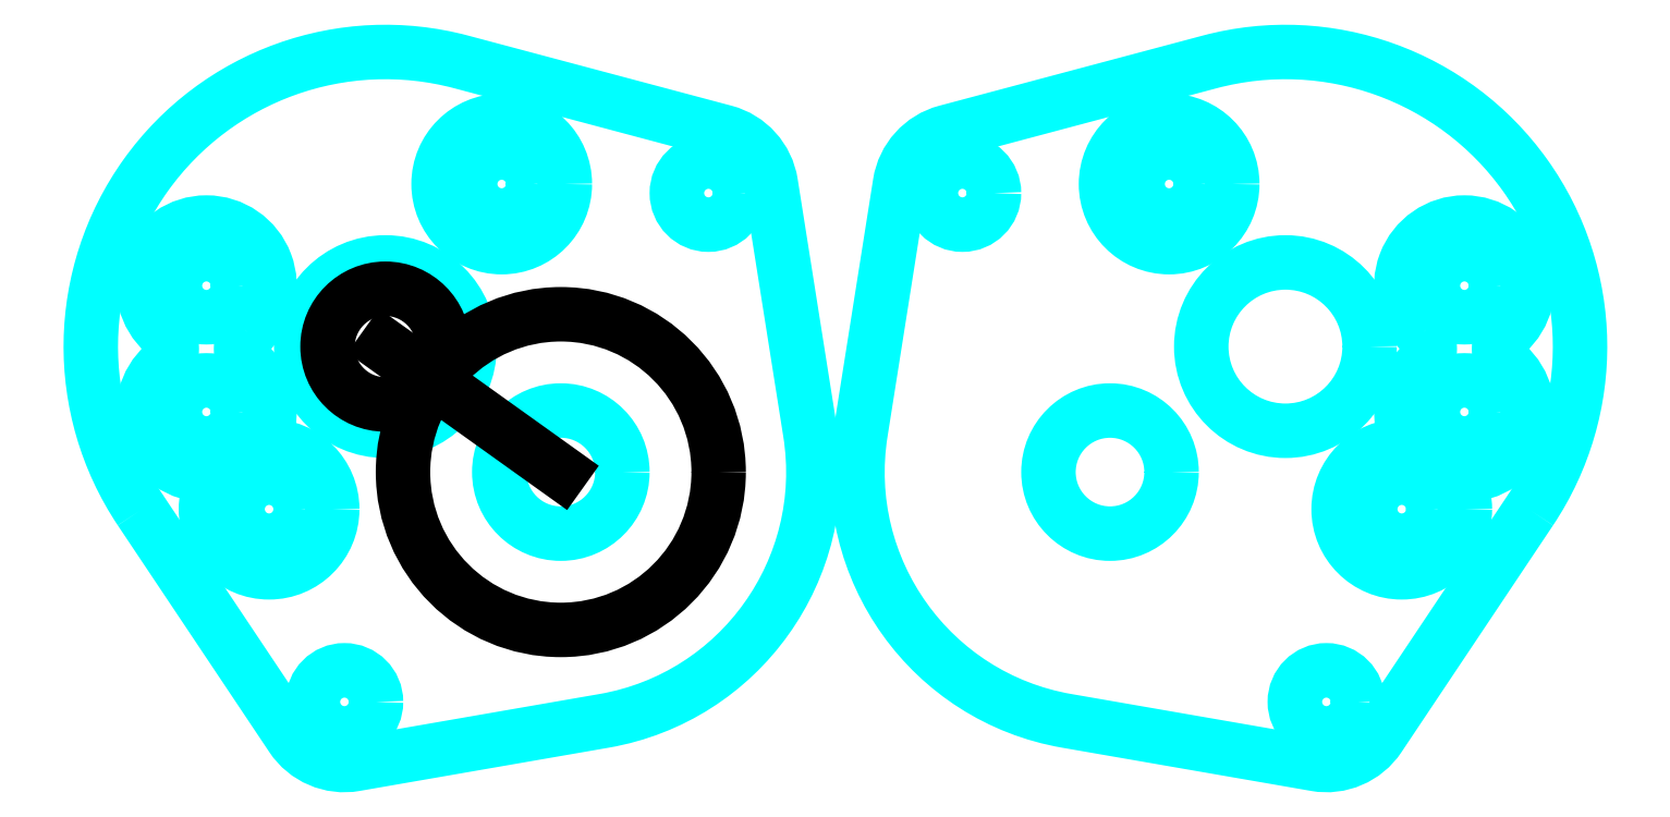
<metadata>
{"format":"dxf","ext":"dxf","renderer":"ezdxf+matplotlib","layout":"modelspace","background":"white","min_lineweight":24,"dpi":150}
</metadata>
<code>
0
SECTION
2
ENTITIES
0
CIRCLE
8
板
10
29.35
20
27.18
30
0
40
1.5
0
CIRCLE
8
板
10
12.05
20
2.998
30
0
40
1.5
0
CIRCLE
8
板
10
5.495
20
22.78
30
0
40
1.5
0
CIRCLE
8
板
10
5.495
20
16.78
30
0
40
1.5
0
LWPOLYLINE
8
板
90
        8
70
     1
43
0
10
2.36
20
12.1
10
9.559
20
1.331
42
0.2967
10
12.57
20
0.04211
10
24.39
20
2.096
42
0.4098
10
34.19
20
15.79
10
32.31
20
27.65
42
0.2967
10
30.12
20
30.08
10
17.6
20
33.41
42
0.6916
0
CIRCLE
8
板
10
19.53
20
27.61
30
0
40
1.5
0
CIRCLE
8
板
10
8.473
20
12.16
30
0
40
1.5
0
CIRCLE
8
板
10
22.34
20
13.92
30
0
40
2.925
0
CIRCLE
8
板
10
14
20
19.88
30
0
40
4
0
CIRCLE
8
板
10
19.53
20
27.61
30
0
40
3
0
CIRCLE
8
板
10
8.473
20
12.16
30
0
40
3
0
LWPOLYLINE
8
板
90
        4
70
     1
43
0
10
7.479
20
20.53
42
0.4514
10
7.479
20
19.03
42
-2.646
10
3.511
20
19.03
42
0.4514
10
3.511
20
20.53
42
-2.646
0
CIRCLE
8
板
10
41.42
20
27.18
30
0
40
1.5
0
CIRCLE
8
板
10
58.72
20
2.998
30
0
40
1.5
0
CIRCLE
8
板
10
65.28
20
22.78
30
0
40
1.5
0
CIRCLE
8
板
10
65.28
20
16.78
30
0
40
1.5
0
LWPOLYLINE
8
板
90
        8
70
     1
43
0
10
68.41
20
12.1
10
61.21
20
1.331
42
-0.2967
10
58.2
20
0.04211
10
46.38
20
2.096
42
-0.4098
10
36.58
20
15.79
10
38.46
20
27.65
42
-0.2967
10
40.65
20
30.08
10
53.17
20
33.41
42
-0.6916
0
CIRCLE
8
板
10
51.24
20
27.61
30
0
40
1.5
0
CIRCLE
8
板
10
62.3
20
12.16
30
0
40
1.5
0
CIRCLE
8
板
10
48.44
20
13.92
30
0
40
2.925
0
CIRCLE
8
板
10
56.77
20
19.88
30
0
40
4
0
CIRCLE
8
板
10
51.24
20
27.61
30
0
40
3
0
CIRCLE
8
板
10
62.3
20
12.16
30
0
40
3
0
LWPOLYLINE
8
板
90
        4
70
     1
43
0
10
63.29
20
20.53
42
-0.4514
10
63.29
20
19.03
42
2.646
10
67.26
20
19.03
42
-0.4514
10
67.26
20
20.53
42
2.646
0
LINE
8
0
10
14
20
19.88
30
0
11
22.34
21
13.92
31
0
0
CIRCLE
8
0
10
22.34
20
13.92
30
0
40
7.5
0
CIRCLE
8
0
10
14
20
19.88
30
0
40
2.75
0
ENDSEC
0
EOF

</code>
